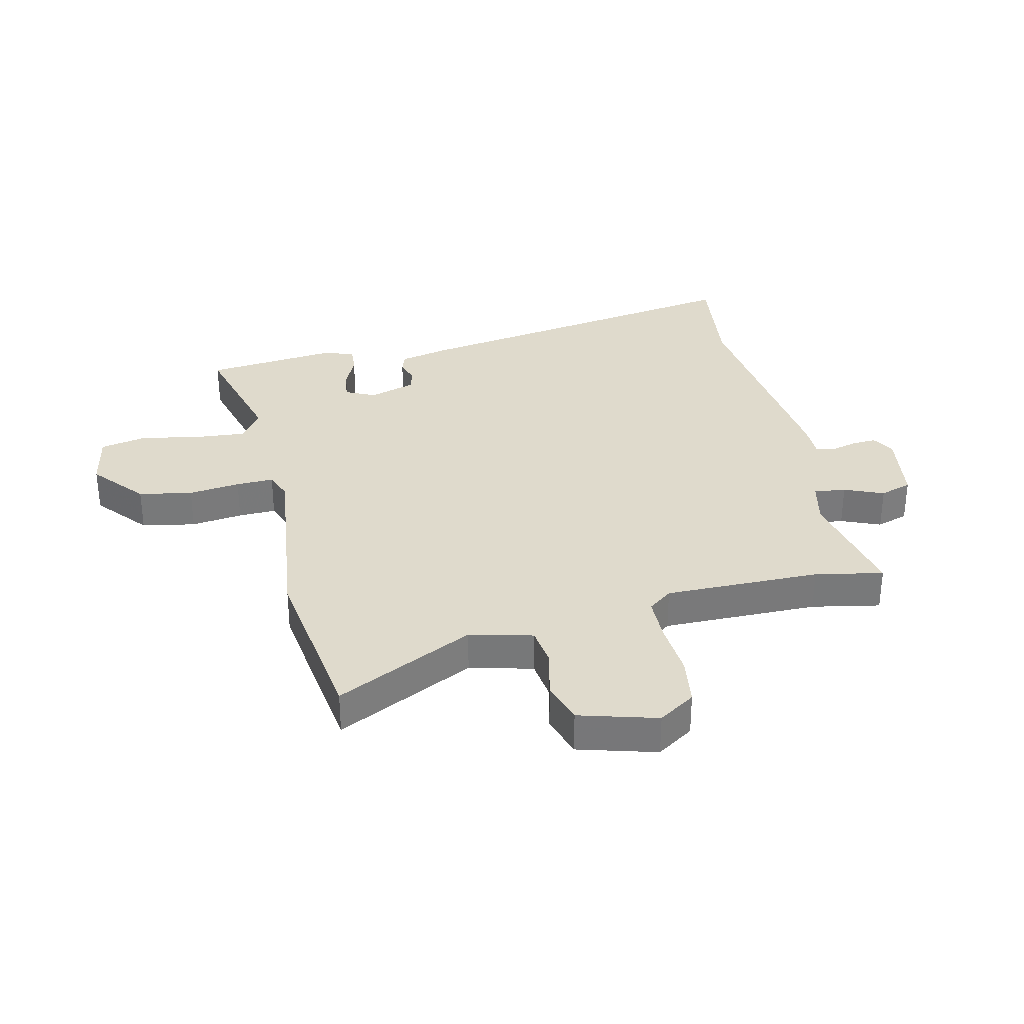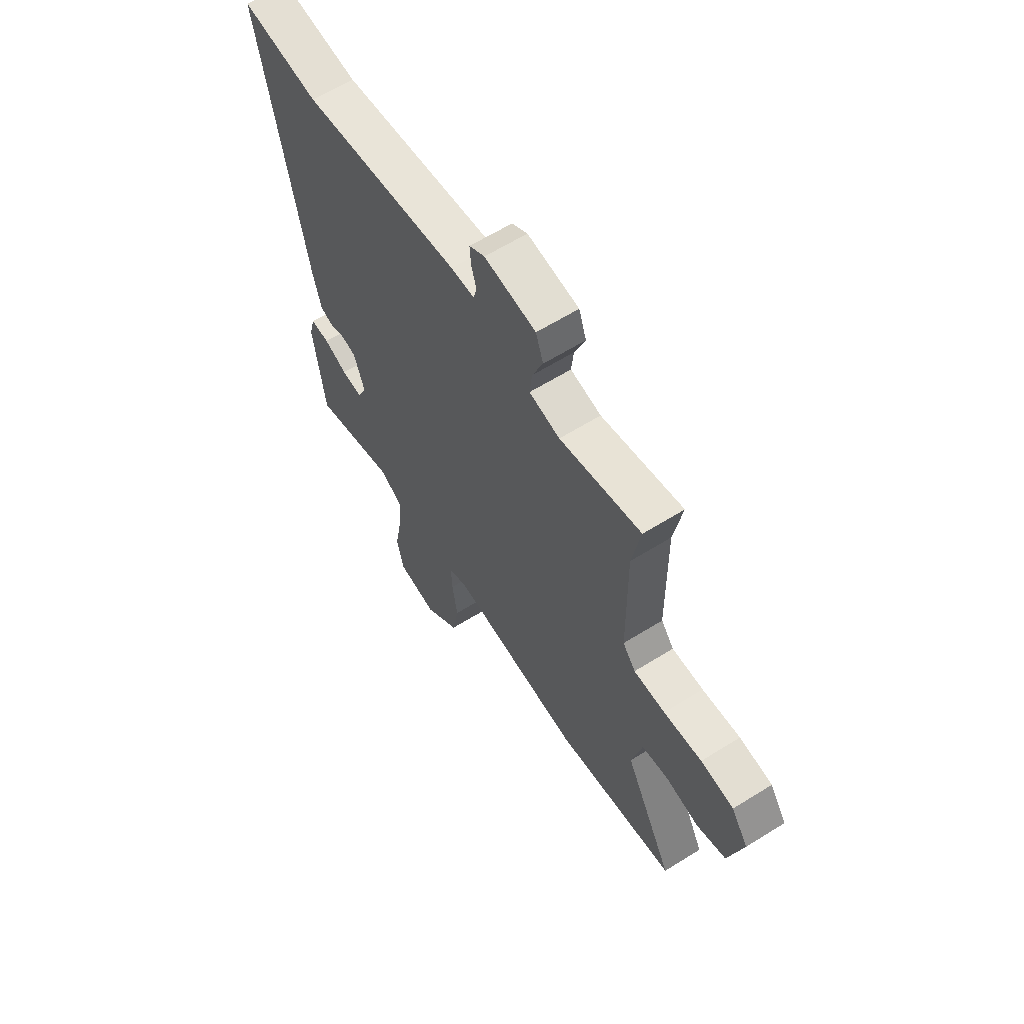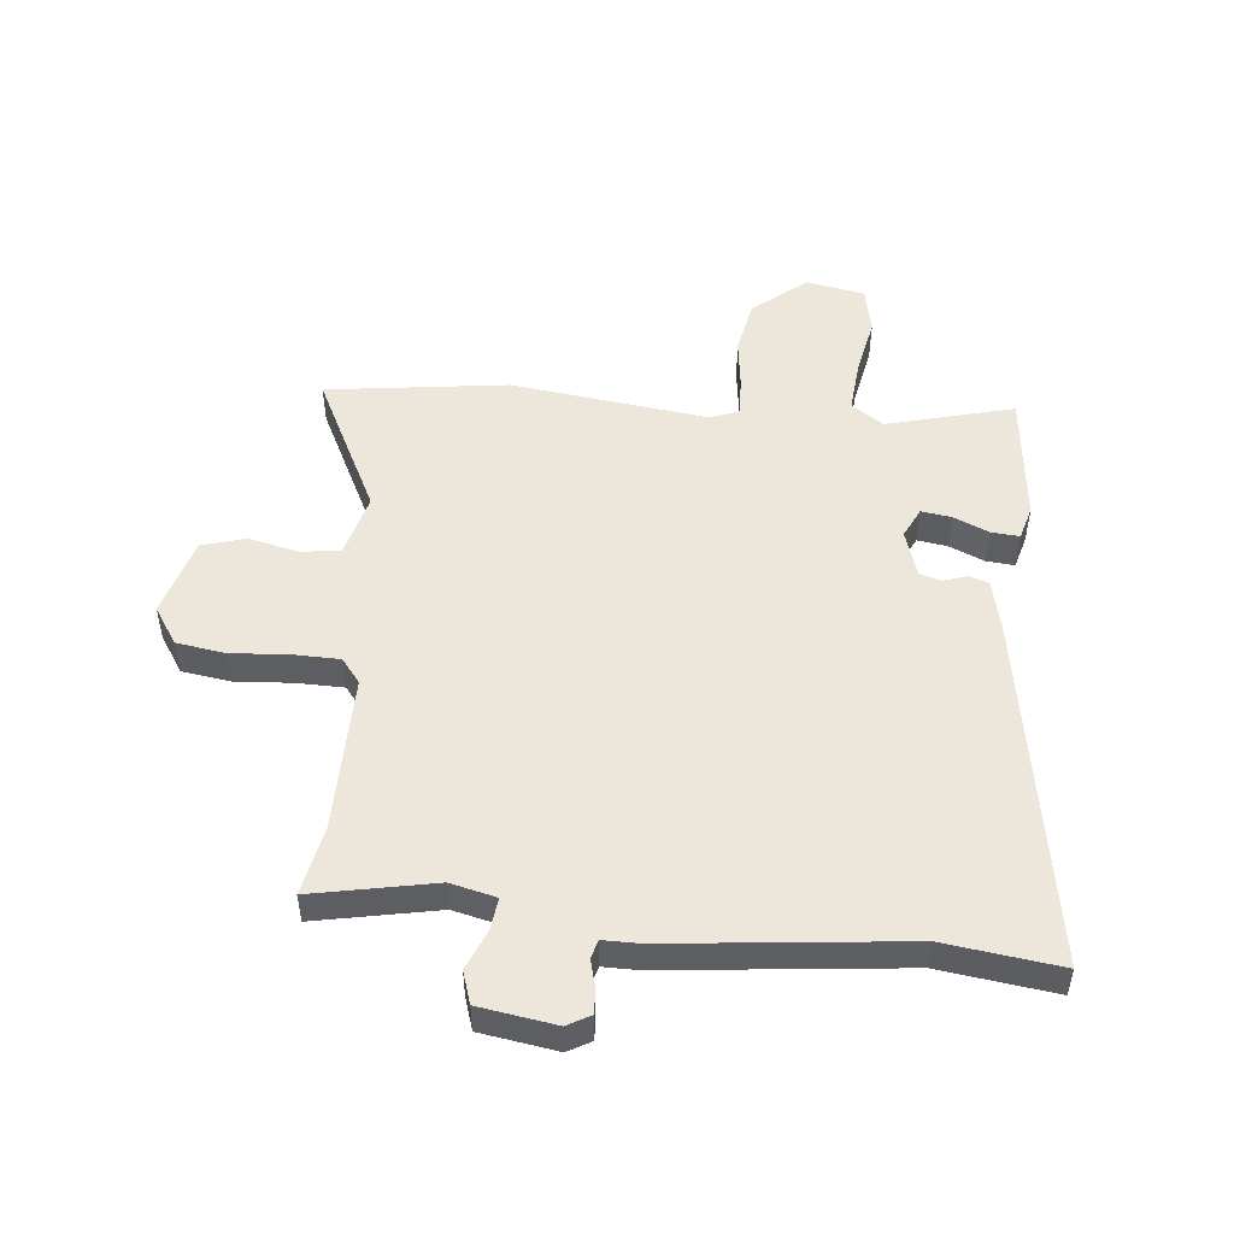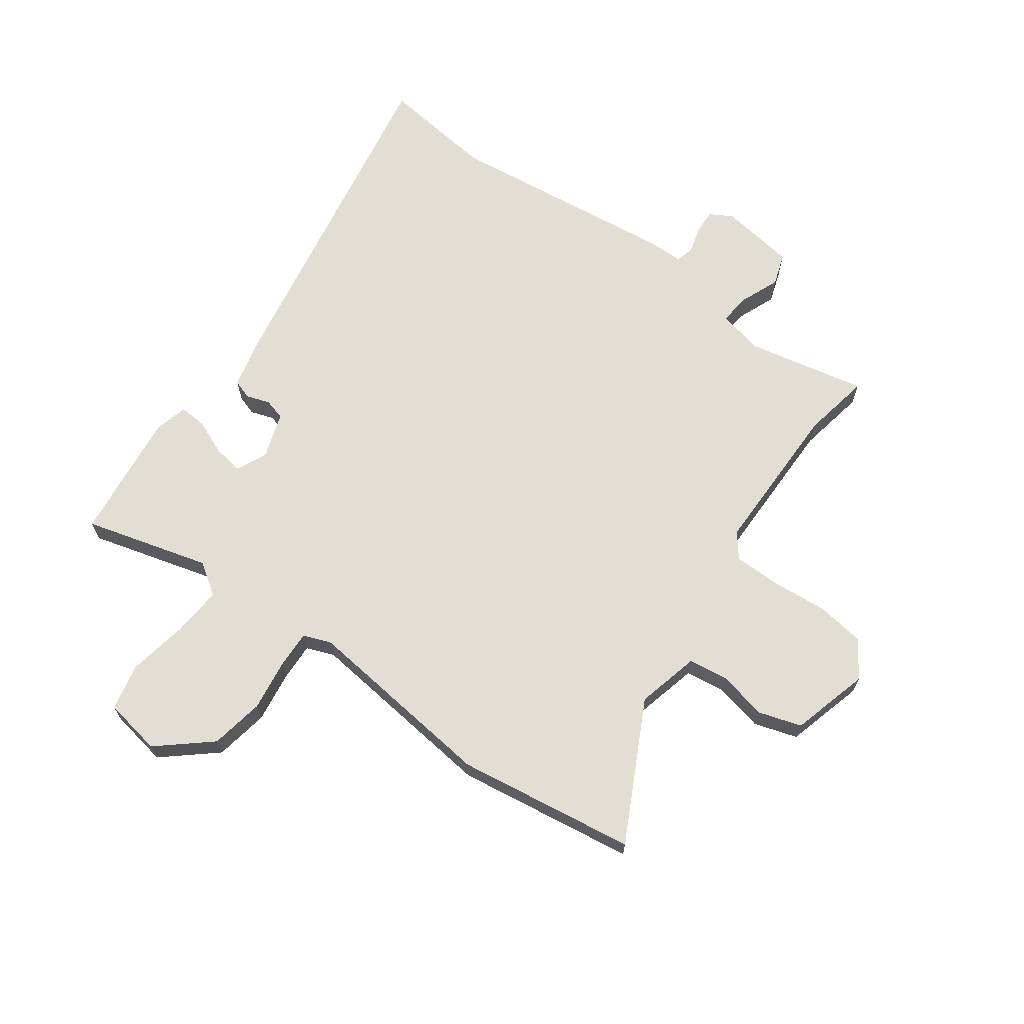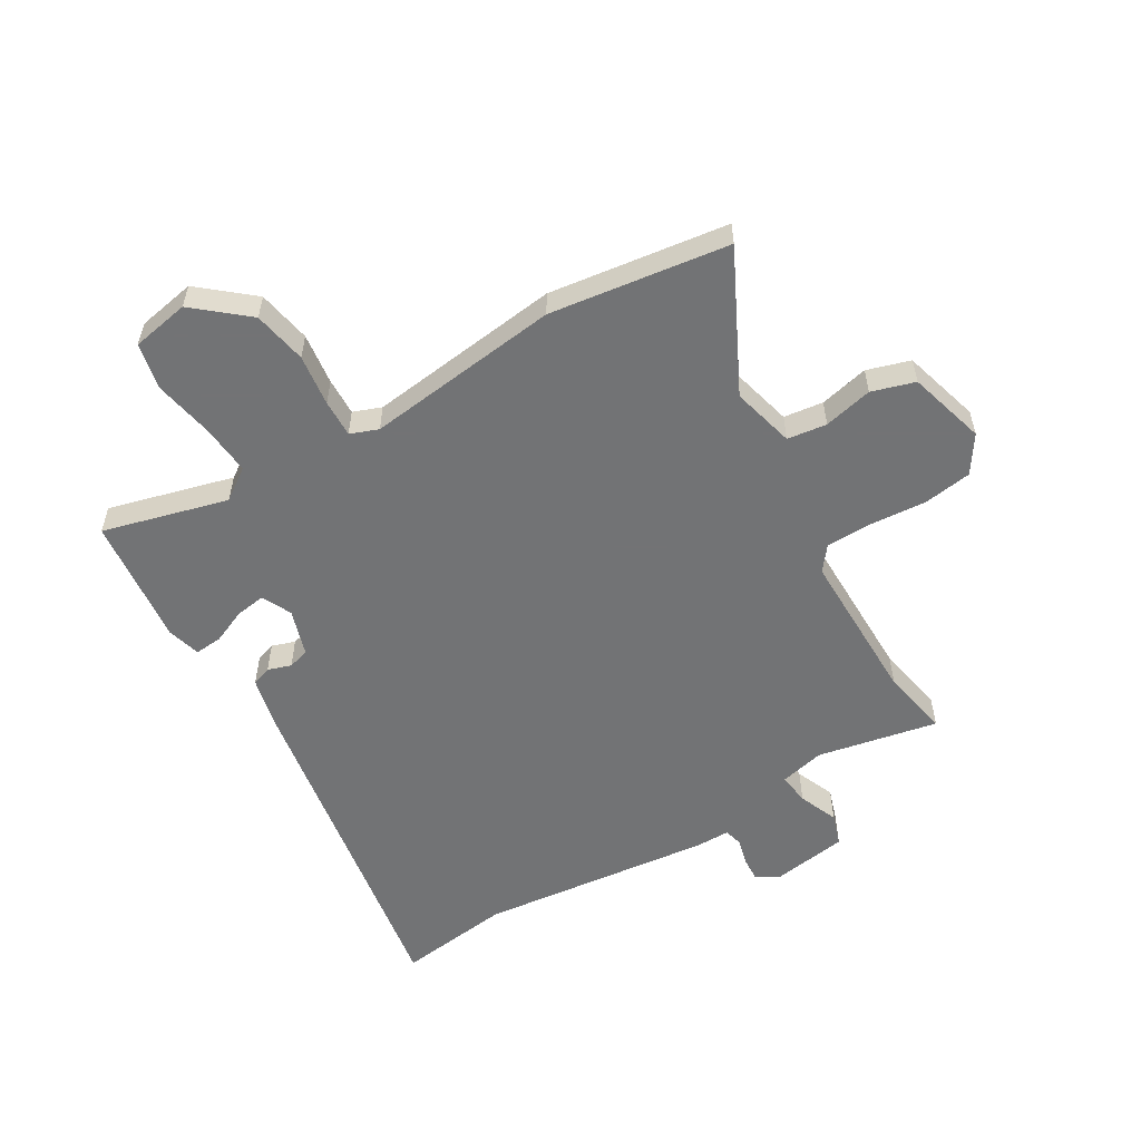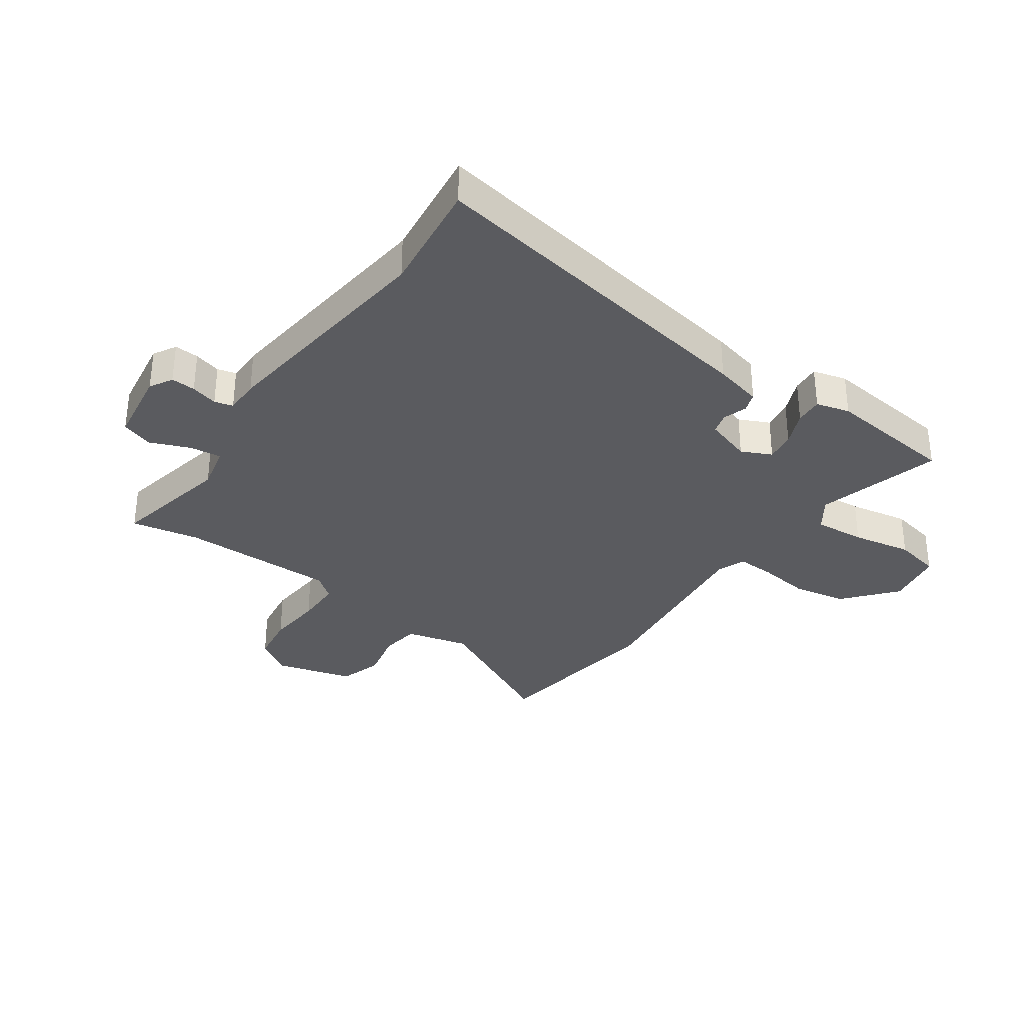
<metadata>
{"format":"obj","ext":"obj","renderer":"f3d","projection":"perspective","resolution":1024,"background":"white","views":[{"elev":32.5,"azim":-102.0,"up":"+Y"},{"elev":62.1,"azim":-122.4,"up":"+Z"},{"elev":50.3,"azim":6.7,"up":"+Y"},{"elev":67.3,"azim":-143.7,"up":"+Y"},{"elev":-55.9,"azim":-148.4,"up":"+Y"},{"elev":-33.3,"azim":55.5,"up":"+Y"}]}
</metadata>
<code>
v 0.489 0.07 -0.566
v 0.274 0.07 -0.505
v 0.219 0.07 -0.542
v 0.225 0.07 -0.63
v 0.243 0.07 -0.733
v 0.225 0.07 -0.813
v 0.125 0.07 -0.83
v 0.036 0.07 -0.753
v 0.02 0.07 -0.66
v 0.033 0.07 -0.571
v 0.036 0.07 -0.506
v -0.012 0.07 -0.487
v -0.349 0.07 -0.523
v -0.657 0.07 -0.476
v -0.533 0.07 -0.238
v -0.559 0.07 -0.129
v -0.627 0.07 -0.119
v -0.712 0.07 -0.137
v -0.786 0.07 -0.113
v -0.822 0.07 0.022
v -0.779 0.07 0.085
v -0.695 0.07 0.096
v -0.598 0.07 0.087
v -0.518 0.07 0.087
v -0.485 0.07 0.128
v -0.482 0.07 0.397
v -0.503 0.07 0.515
v -0.296 0.07 0.47
v -0.218 0.07 0.487
v -0.224 0.07 0.542
v -0.251 0.07 0.61
v -0.232 0.07 0.665
v -0.101 0.07 0.683
v -0.062 0.07 0.66
v -0.065 0.07 0.618
v -0.078 0.07 0.572
v -0.07 0.07 0.54
v -0.01 0.07 0.539
v 0.392 0.07 0.488
v 0.589 0.07 0.51
v 0.477 0.07 -0.097
v 0.456 0.07 -0.18
v 0.422 0.07 -0.191
v 0.382 0.07 -0.177
v 0.345 0.07 -0.187
v 0.318 0.07 -0.267
v 0.342 0.07 -0.319
v 0.394 0.07 -0.312
v 0.454 0.07 -0.287
v 0.502 0.07 -0.284
v 0.517 0.07 -0.342
v 0.489 0 -0.566
v 0.274 0 -0.505
v 0.219 0 -0.542
v 0.225 0 -0.63
v 0.243 0 -0.733
v 0.225 0 -0.813
v 0.125 0 -0.83
v 0.036 0 -0.753
v 0.02 0 -0.66
v 0.033 0 -0.571
v 0.036 0 -0.506
v -0.012 0 -0.487
v -0.349 0 -0.523
v -0.657 0 -0.476
v -0.533 0 -0.238
v -0.559 0 -0.129
v -0.627 0 -0.119
v -0.712 0 -0.137
v -0.786 0 -0.113
v -0.822 0 0.022
v -0.779 0 0.085
v -0.695 0 0.096
v -0.598 0 0.087
v -0.518 0 0.087
v -0.485 0 0.128
v -0.482 0 0.397
v -0.503 0 0.515
v -0.296 0 0.47
v -0.218 0 0.487
v -0.224 0 0.542
v -0.251 0 0.61
v -0.232 0 0.665
v -0.101 0 0.683
v -0.062 0 0.66
v -0.065 0 0.618
v -0.078 0 0.572
v -0.07 0 0.54
v -0.01 0 0.539
v 0.392 0 0.488
v 0.589 0 0.51
v 0.477 0 -0.097
v 0.456 0 -0.18
v 0.422 0 -0.191
v 0.382 0 -0.177
v 0.345 0 -0.187
v 0.318 0 -0.267
v 0.342 0 -0.319
v 0.394 0 -0.312
v 0.454 0 -0.287
v 0.502 0 -0.284
v 0.517 0 -0.342
f 48 49 50 51
f 47 48 51 1
f 41 42 43 44
f 39 40 41 44
f 37 38 39 44
f 37 44 45
f 33 34 35 36
f 31 32 33 36
f 30 31 36 37
f 29 30 37 45
f 26 27 28
f 25 26 28 29
f 20 21 22 23
f 20 23 24
f 17 18 19 20
f 16 17 20 24
f 15 16 24 25
f 12 13 14 15
f 11 12 15 25
f 7 8 9 10
f 7 10 11
f 4 5 6 7
f 3 4 7 11
f 2 3 11 25
f 47 1 2 25
f 25 29 45 46
f 25 46 47
f 102 101 100 99
f 52 102 99 98
f 95 94 93 92
f 95 92 91 90
f 95 90 89 88
f 96 95 88
f 87 86 85 84
f 87 84 83 82
f 88 87 82 81
f 96 88 81 80
f 79 78 77
f 80 79 77 76
f 74 73 72 71
f 75 74 71
f 71 70 69 68
f 75 71 68 67
f 76 75 67 66
f 66 65 64 63
f 76 66 63 62
f 61 60 59 58
f 62 61 58
f 58 57 56 55
f 62 58 55 54
f 76 62 54 53
f 76 53 52 98
f 97 96 80 76
f 98 97 76
f 1 52 53 2
f 2 53 54 3
f 3 54 55 4
f 4 55 56 5
f 5 56 57 6
f 6 57 58 7
f 7 58 59 8
f 8 59 60 9
f 9 60 61 10
f 10 61 62 11
f 11 62 63 12
f 12 63 64 13
f 13 64 65 14
f 14 65 66 15
f 15 66 67 16
f 16 67 68 17
f 17 68 69 18
f 18 69 70 19
f 19 70 71 20
f 20 71 72 21
f 21 72 73 22
f 22 73 74 23
f 23 74 75 24
f 24 75 76 25
f 25 76 77 26
f 26 77 78 27
f 27 78 79 28
f 28 79 80 29
f 29 80 81 30
f 30 81 82 31
f 31 82 83 32
f 32 83 84 33
f 33 84 85 34
f 34 85 86 35
f 35 86 87 36
f 36 87 88 37
f 37 88 89 38
f 38 89 90 39
f 39 90 91 40
f 40 91 92 41
f 41 92 93 42
f 42 93 94 43
f 43 94 95 44
f 44 95 96 45
f 45 96 97 46
f 46 97 98 47
f 47 98 99 48
f 48 99 100 49
f 49 100 101 50
f 50 101 102 51
f 51 102 52 1

</code>
